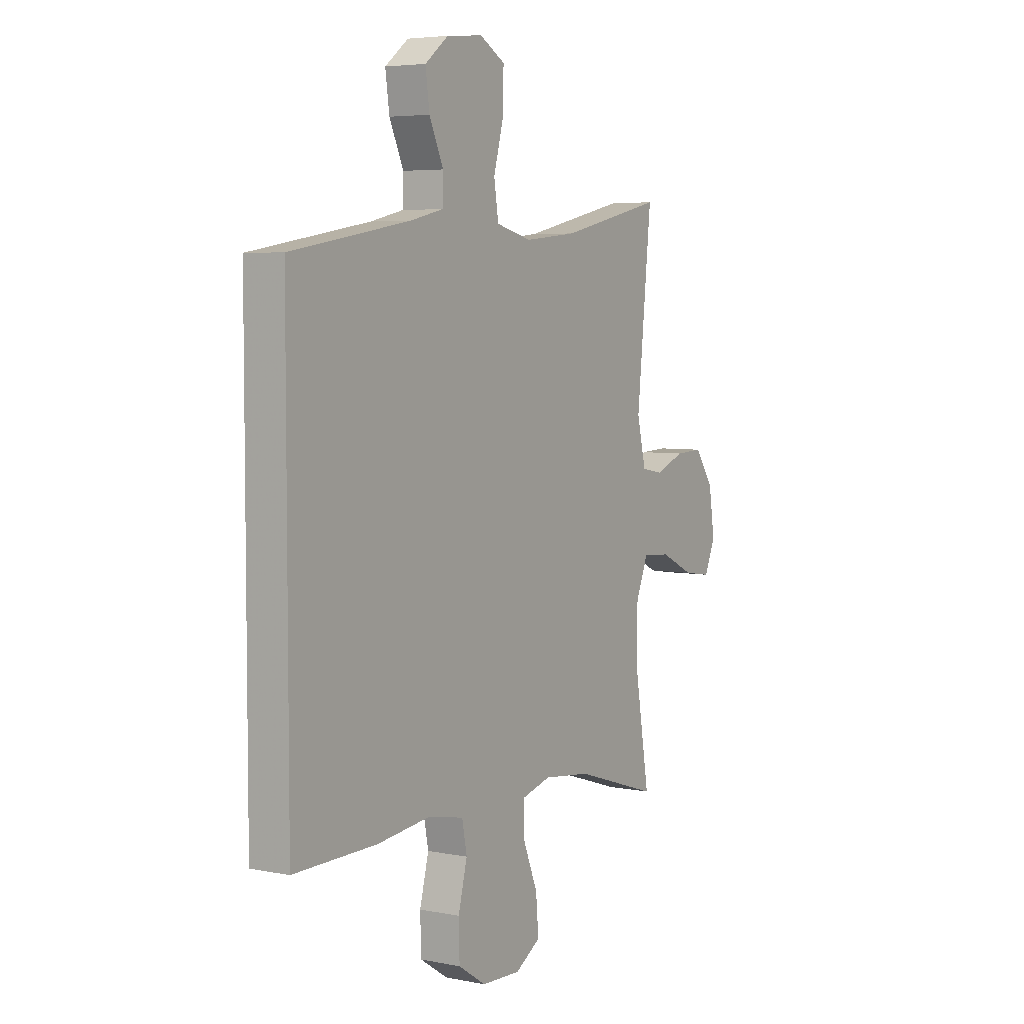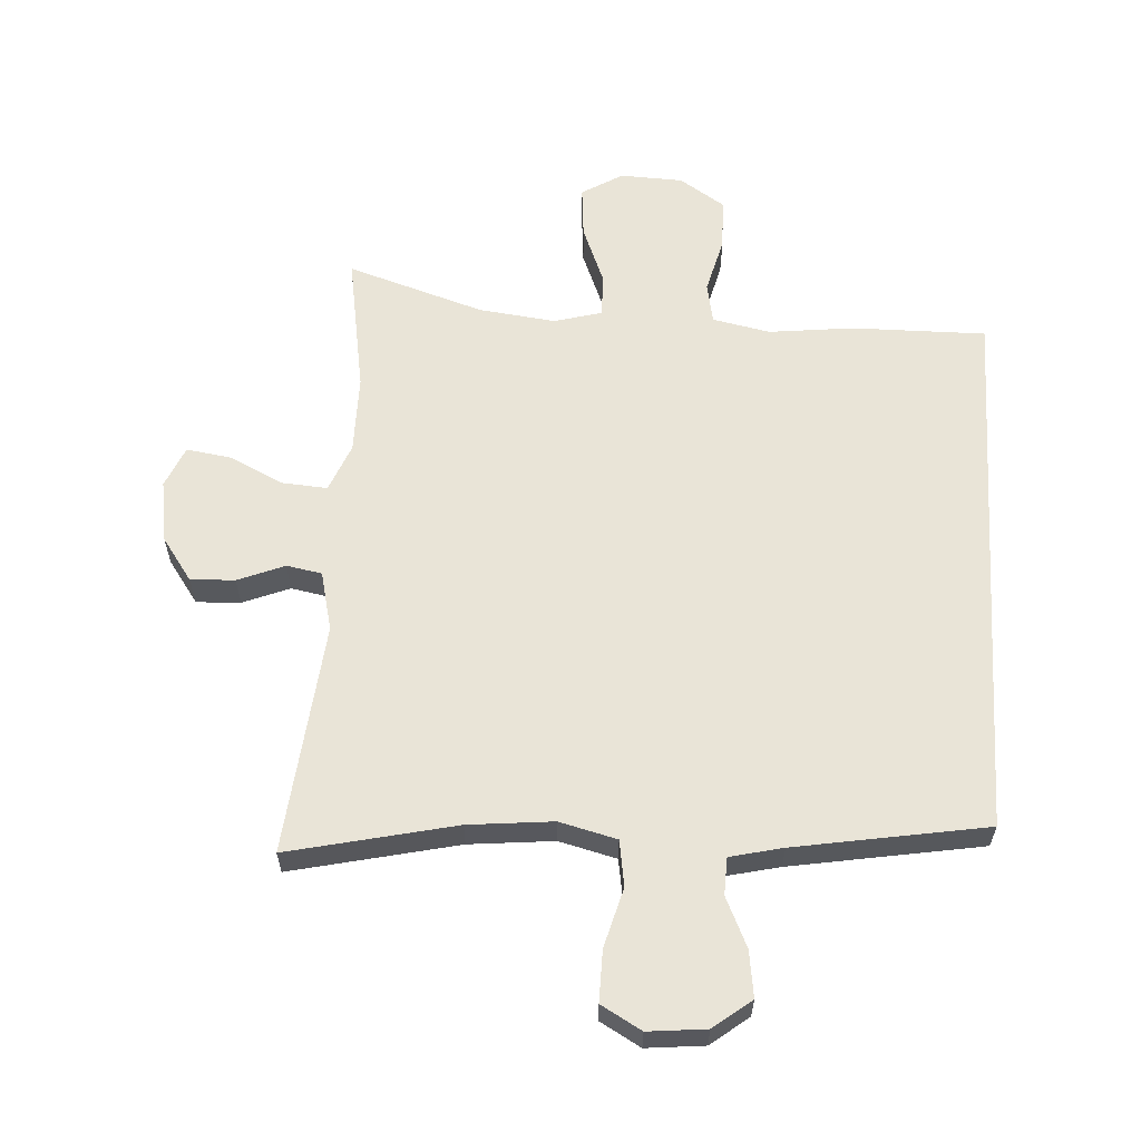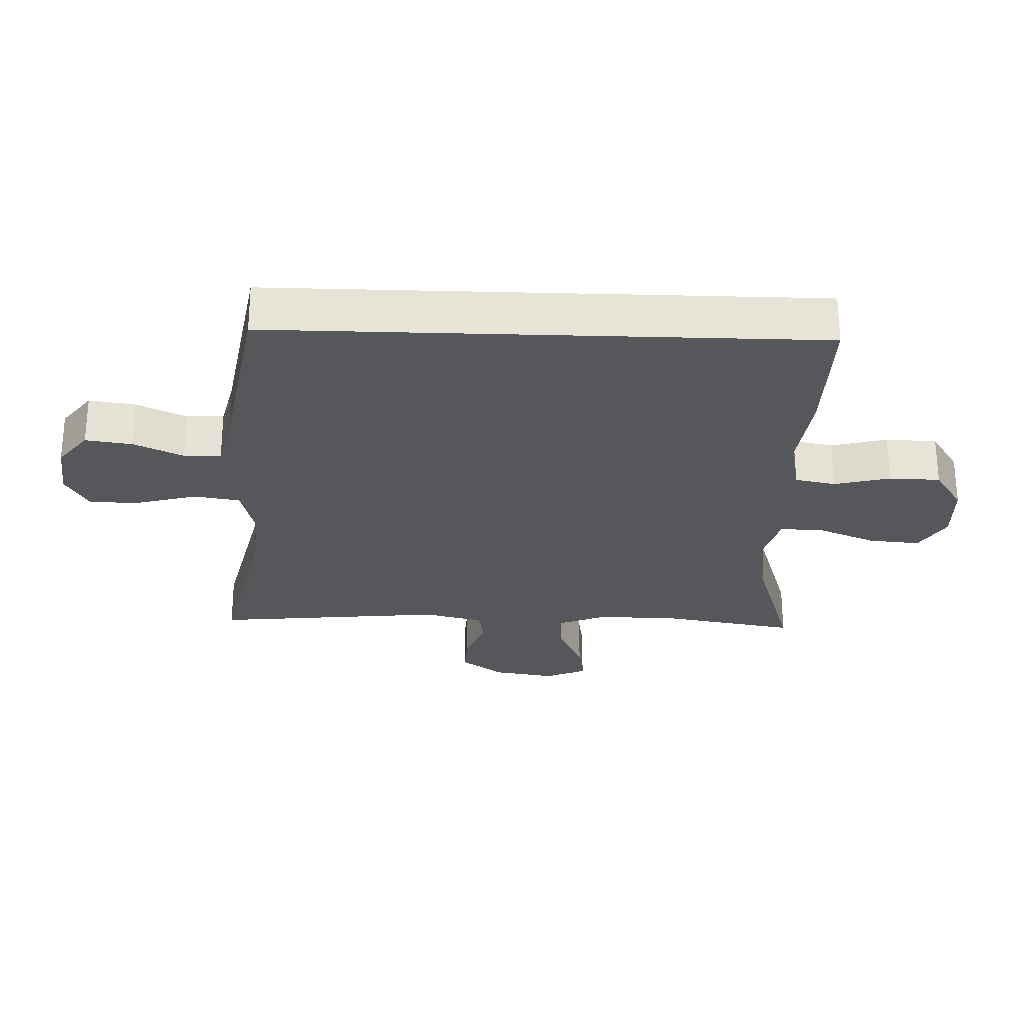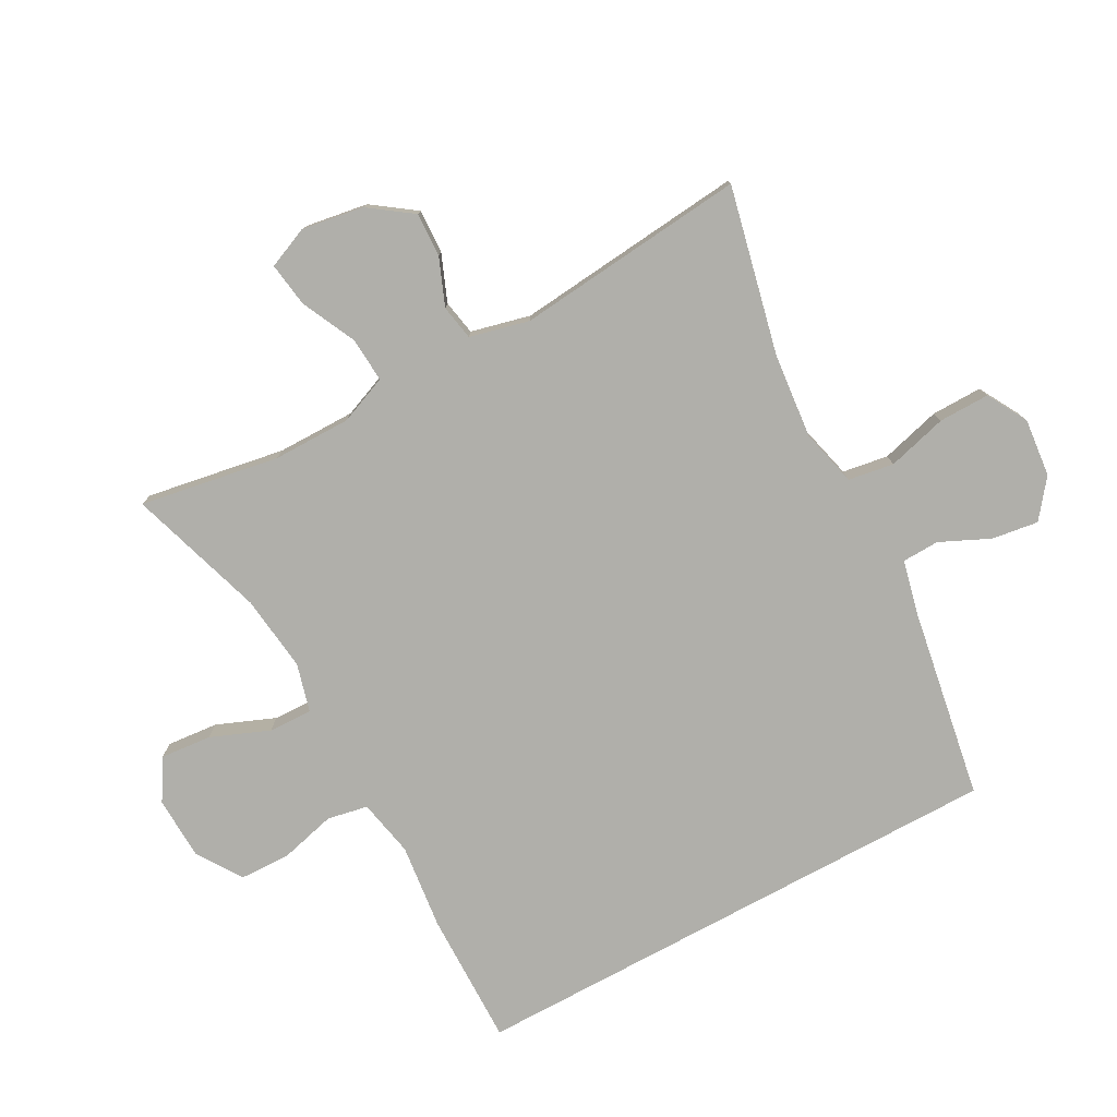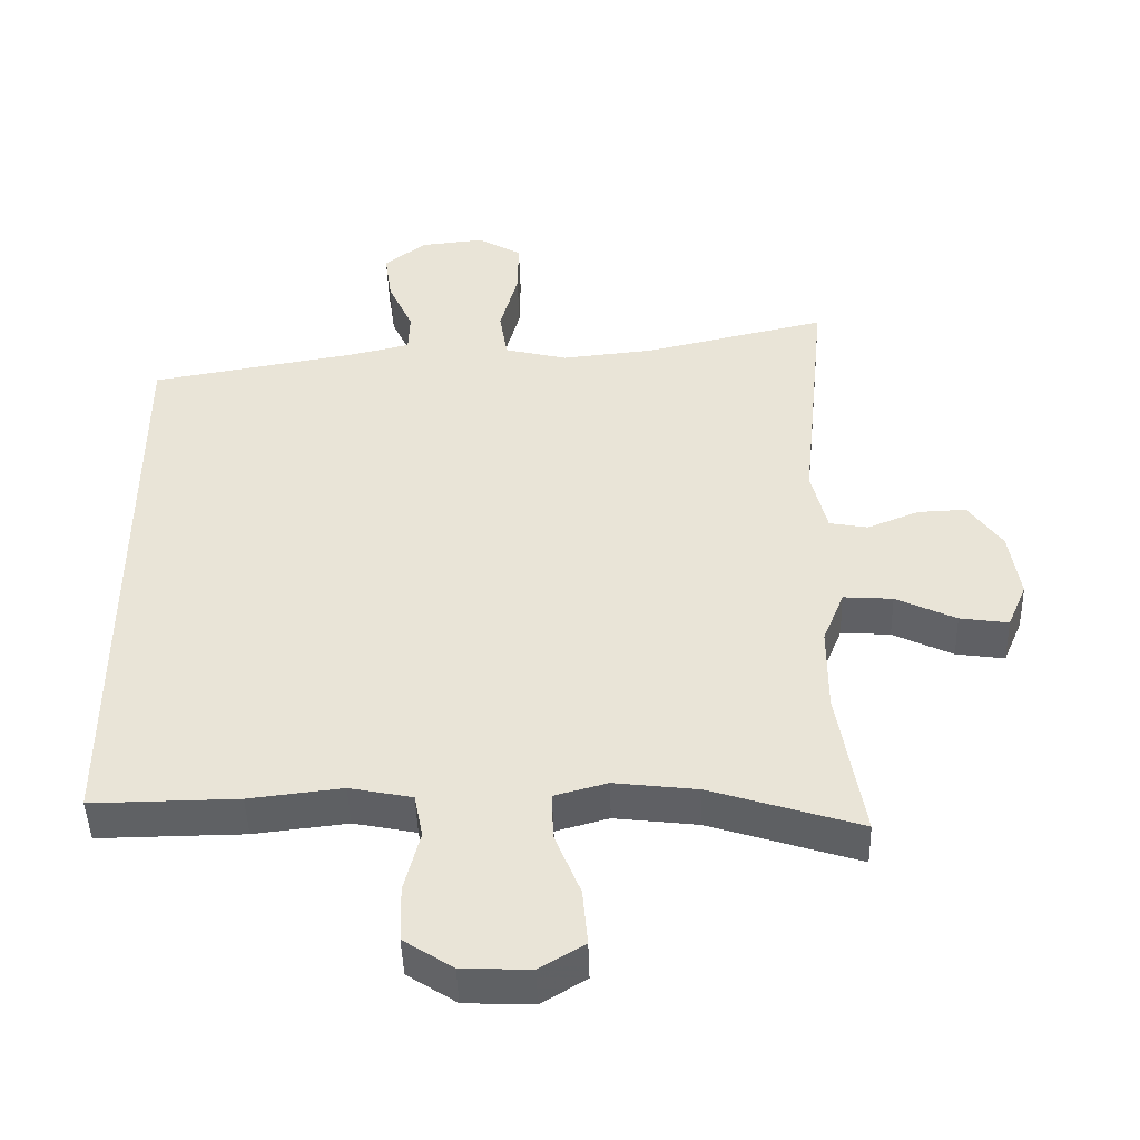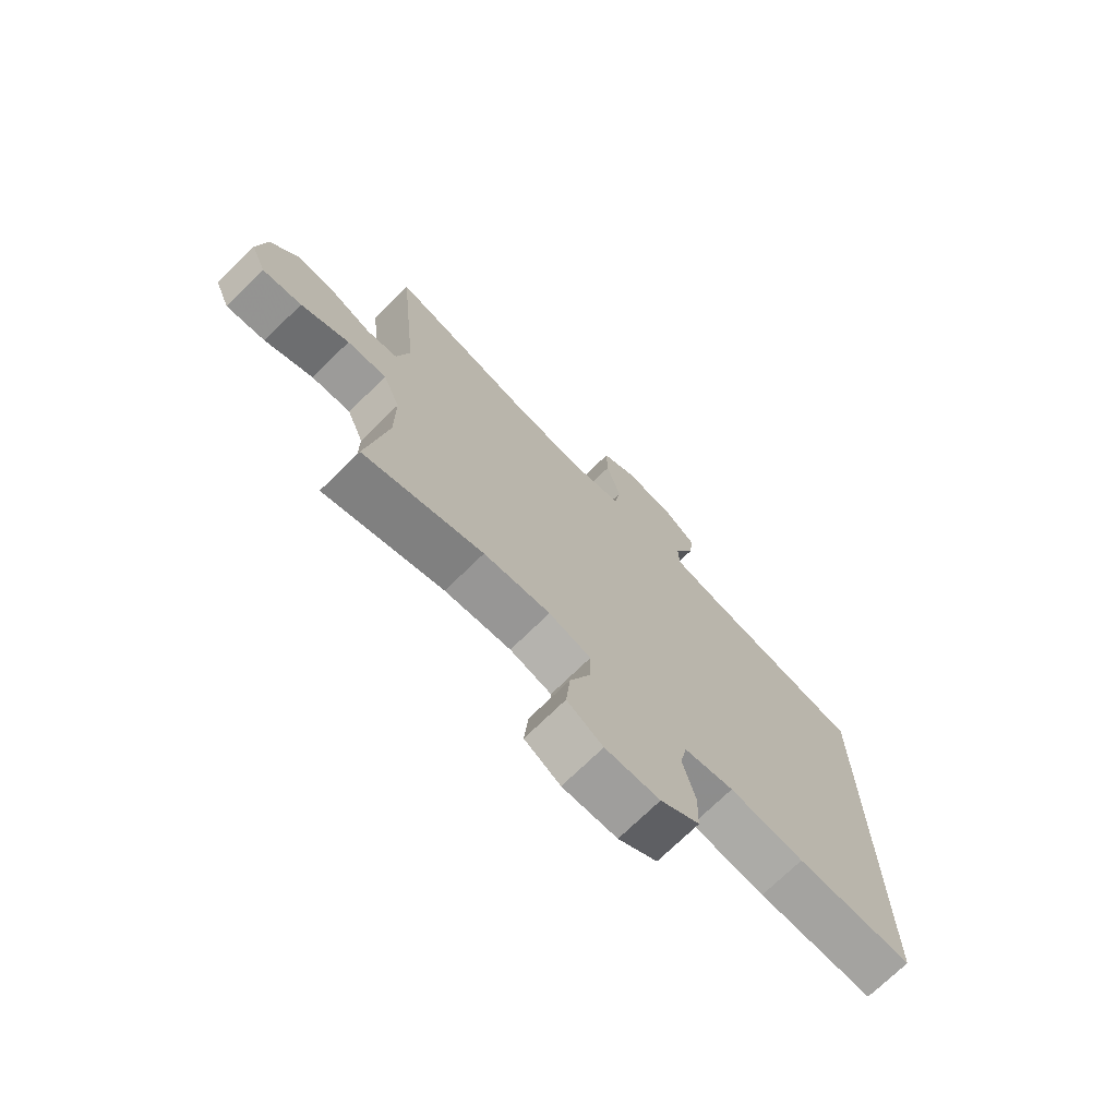
<metadata>
{"format":"obj","ext":"obj","renderer":"f3d","projection":"perspective","resolution":1024,"background":"white","views":[{"elev":5.1,"azim":122.0,"up":"+Z"},{"elev":60.8,"azim":3.5,"up":"+Y"},{"elev":-26.9,"azim":88.0,"up":"+Y"},{"elev":-78.0,"azim":-61.5,"up":"+Y"},{"elev":-45.6,"azim":-178.3,"up":"+Z"},{"elev":-72.5,"azim":-45.6,"up":"+Z"}]}
</metadata>
<code>
v 0.5 0.07 0.399
v 0.5 0.07 -0.436
v 0.295 0.07 -0.434
v 0.164 0.07 -0.419
v 0.076 0.07 -0.437
v 0.064 0.07 -0.499
v 0.086 0.07 -0.585
v 0.084 0.07 -0.663
v 0.015 0.07 -0.708
v -0.081 0.07 -0.712
v -0.144 0.07 -0.674
v -0.137 0.07 -0.595
v -0.101 0.07 -0.506
v -0.099 0.07 -0.439
v -0.173 0.07 -0.419
v -0.29 0.07 -0.433
v -0.5 0.07 -0.5
v -0.464 0.07 -0.287
v -0.464 0.07 -0.167
v -0.494 0.07 -0.093
v -0.563 0.07 -0.098
v -0.647 0.07 -0.138
v -0.715 0.07 -0.148
v -0.742 0.07 -0.085
v -0.727 0.07 0.01
v -0.68 0.07 0.076
v -0.612 0.07 0.073
v -0.54 0.07 0.044
v -0.486 0.07 0.054
v -0.464 0.07 0.145
v -0.5 0.07 0.5
v -0.244 0.07 0.442
v -0.114 0.07 0.429
v -0.026 0.07 0.451
v -0.015 0.07 0.521
v -0.04 0.07 0.613
v -0.041 0.07 0.691
v 0.021 0.07 0.726
v 0.11 0.07 0.717
v 0.168 0.07 0.672
v 0.158 0.07 0.601
v 0.123 0.07 0.525
v 0.125 0.07 0.468
v 0.206 0.07 0.449
v 0.5 0 0.399
v 0.5 0 -0.436
v 0.295 0 -0.434
v 0.164 0 -0.419
v 0.076 0 -0.437
v 0.064 0 -0.499
v 0.086 0 -0.585
v 0.084 0 -0.663
v 0.015 0 -0.708
v -0.081 0 -0.712
v -0.144 0 -0.674
v -0.137 0 -0.595
v -0.101 0 -0.506
v -0.099 0 -0.439
v -0.173 0 -0.419
v -0.29 0 -0.433
v -0.5 0 -0.5
v -0.464 0 -0.287
v -0.464 0 -0.167
v -0.494 0 -0.093
v -0.563 0 -0.098
v -0.647 0 -0.138
v -0.715 0 -0.148
v -0.742 0 -0.085
v -0.727 0 0.01
v -0.68 0 0.076
v -0.612 0 0.073
v -0.54 0 0.044
v -0.486 0 0.054
v -0.464 0 0.145
v -0.5 0 0.5
v -0.244 0 0.442
v -0.114 0 0.429
v -0.026 0 0.451
v -0.015 0 0.521
v -0.04 0 0.613
v -0.041 0 0.691
v 0.021 0 0.726
v 0.11 0 0.717
v 0.168 0 0.672
v 0.158 0 0.601
v 0.123 0 0.525
v 0.125 0 0.468
v 0.206 0 0.449
f 39 40 41 42
f 39 42 43
f 38 39 43
f 35 36 37 38
f 34 35 38 43
f 33 34 43 44
f 30 31 32
f 29 30 32 33
f 25 26 27 28
f 23 24 25 28
f 21 22 23 28
f 20 21 28 29
f 19 20 29 33
f 16 17 18
f 15 16 18 19
f 14 15 19 33
f 10 11 12 13
f 10 13 14
f 6 7 8 9
f 5 6 9 10
f 1 2 3 4
f 1 4 5
f 10 14 33 44
f 1 5 10 44
f 86 85 84 83
f 87 86 83
f 87 83 82
f 82 81 80 79
f 87 82 79 78
f 88 87 78 77
f 76 75 74
f 77 76 74 73
f 72 71 70 69
f 72 69 68 67
f 72 67 66 65
f 73 72 65 64
f 77 73 64 63
f 62 61 60
f 63 62 60 59
f 77 63 59 58
f 57 56 55 54
f 58 57 54
f 53 52 51 50
f 54 53 50 49
f 48 47 46 45
f 49 48 45
f 88 77 58 54
f 88 54 49 45
f 1 45 46 2
f 2 46 47 3
f 3 47 48 4
f 4 48 49 5
f 5 49 50 6
f 6 50 51 7
f 7 51 52 8
f 8 52 53 9
f 9 53 54 10
f 10 54 55 11
f 11 55 56 12
f 12 56 57 13
f 13 57 58 14
f 14 58 59 15
f 15 59 60 16
f 16 60 61 17
f 17 61 62 18
f 18 62 63 19
f 19 63 64 20
f 20 64 65 21
f 21 65 66 22
f 22 66 67 23
f 23 67 68 24
f 24 68 69 25
f 25 69 70 26
f 26 70 71 27
f 27 71 72 28
f 28 72 73 29
f 29 73 74 30
f 30 74 75 31
f 31 75 76 32
f 32 76 77 33
f 33 77 78 34
f 34 78 79 35
f 35 79 80 36
f 36 80 81 37
f 37 81 82 38
f 38 82 83 39
f 39 83 84 40
f 40 84 85 41
f 41 85 86 42
f 42 86 87 43
f 43 87 88 44
f 44 88 45 1

</code>
